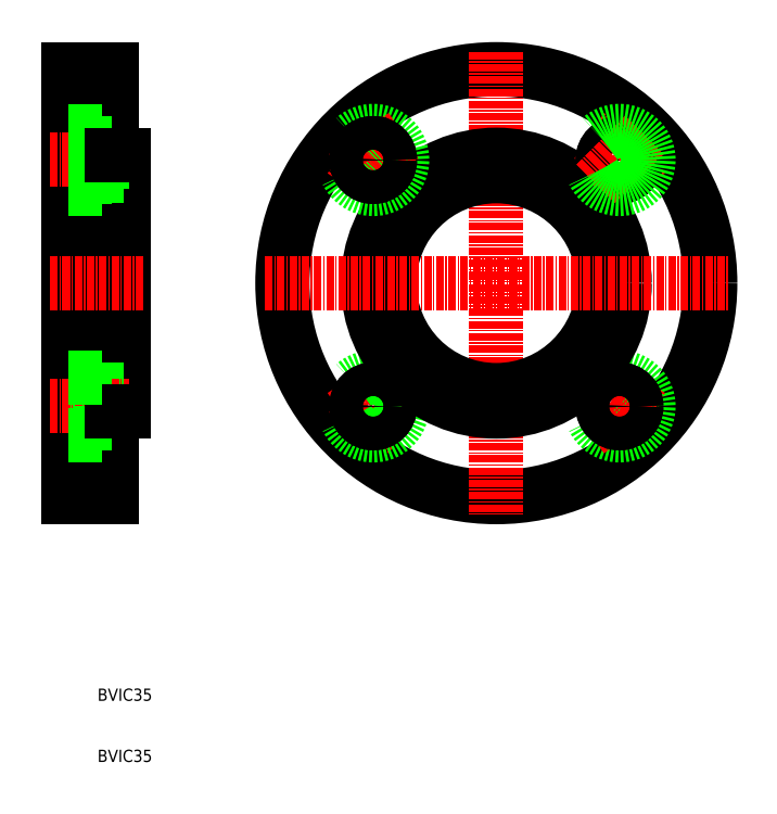
<metadata>
{"format":"dxf","ext":"dxf","renderer":"ezdxf+matplotlib","layout":"modelspace","background":"white","min_lineweight":24,"dpi":150}
</metadata>
<code>
0
SECTION
2
ENTITIES
0
LINE
8
0
10
140.3
20
167
30
0
11
140.3
21
132
31
0
0
LINE
8
0
10
147.3
20
132
30
0
11
147.3
21
167
31
0
0
LINE
8
0
10
145.8
20
151.6
30
0
11
145.8
21
146.9
31
0
0
LINE
8
0
10
149.3
20
167
30
0
11
149.3
21
146
31
0
0
TEXT
8
0
10
145
20
98.71
30
0
40
2
1
BVIC35
0
TEXT
8
0
10
145
20
88.71
30
0
40
2
1
BVIC35
0
LINE
8
0
10
140.3
20
132
30
0
11
147.3
21
132
31
0
0
LINE
8
0
10
140.3
20
149.5
30
0
11
149.3
21
149.5
31
0
0
LINE
8
CENTER
10
137.3
20
146.9
30
0
11
150.3
21
146.9
31
0
0
LINE
8
0
10
140.3
20
142.1
30
0
11
145.8
21
142.1
31
0
0
LINE
8
0
10
145.8
20
142.1
30
0
11
145.8
21
146.9
31
0
0
LINE
8
0
10
145.8
20
149.6
30
0
11
147.3
21
149.6
31
0
0
LINE
8
0
10
145.8
20
144.1
30
0
11
147.3
21
144.1
31
0
0
LINE
8
0
10
149.3
20
146
30
0
11
147.3
21
146
31
0
0
LINE
8
0
10
140.3
20
167
30
0
11
140.3
21
202
31
0
0
LINE
8
0
10
147.3
20
202
30
0
11
147.3
21
167
31
0
0
LINE
8
0
10
149.3
20
167
30
0
11
149.3
21
188
31
0
0
LINE
8
0
10
140.3
20
151.6
30
0
11
145.8
21
151.6
31
0
0
LINE
8
CENTER
10
137.3
20
167
30
0
11
152.7
21
167
31
0
0
LINE
8
0
10
145.8
20
191.9
30
0
11
145.8
21
187.2
31
0
0
LINE
8
CENTER
10
137.3
20
187.2
30
0
11
150.3
21
187.2
31
0
0
LINE
8
0
10
140.3
20
182.4
30
0
11
145.8
21
182.4
31
0
0
LINE
8
0
10
140.3
20
184.5
30
0
11
149.3
21
184.5
31
0
0
LINE
8
0
10
145.8
20
182.4
30
0
11
145.8
21
187.2
31
0
0
LINE
8
0
10
145.8
20
184.4
30
0
11
147.3
21
184.4
31
0
0
LINE
8
0
10
140.3
20
191.9
30
0
11
145.8
21
191.9
31
0
0
LINE
8
0
10
145.8
20
189.9
30
0
11
147.3
21
189.9
31
0
0
LINE
8
0
10
149.3
20
188
30
0
11
147.3
21
188
31
0
0
LINE
8
0
10
140.3
20
202
30
0
11
147.3
21
202
31
0
0
CIRCLE
8
0
10
210.3
20
167
30
0
40
35
0
LINE
8
CENTER
10
210.3
20
204.9
30
0
11
210.3
21
129.2
31
0
0
CIRCLE
8
0
10
210.3
20
167
30
0
40
17.5
0
ARC
8
CENTER
10
210.3
20
167
30
0
40
28.5
50
213
51
237.8
0
LINE
8
CENTER
10
186.1
20
142.8
30
0
11
194.2
21
151
31
0
0
LINE
8
CENTER
10
186.1
20
142.8
30
0
11
194.2
21
151
31
0
0
CIRCLE
8
0
10
190.1
20
146.9
30
0
40
4.75
0
CIRCLE
8
0
10
230.4
20
146.9
30
0
40
4.75
0
LINE
8
CENTER
10
234.5
20
142.8
30
0
11
226.4
21
151
31
0
0
LINE
8
CENTER
10
234.5
20
142.8
30
0
11
226.4
21
151
31
0
0
ARC
8
CENTER
10
210.3
20
167
30
0
40
28.5
50
302.2
51
327
0
CIRCLE
8
0
10
210.3
20
167
30
0
40
21
0
CIRCLE
8
0
10
190.1
20
146.9
30
0
40
2.75
0
CIRCLE
8
0
10
190.1
20
146.9
30
0
40
2.75
0
CIRCLE
8
0
10
230.4
20
146.9
30
0
40
2.75
0
CIRCLE
8
0
10
230.4
20
146.9
30
0
40
2.75
0
LINE
8
CENTER
10
172.4
20
167
30
0
11
248.1
21
167
31
0
0
LINE
8
CENTER
10
186.1
20
191.3
30
0
11
194.2
21
183.1
31
0
0
LINE
8
CENTER
10
186.1
20
191.3
30
0
11
194.2
21
183.1
31
0
0
CIRCLE
8
0
10
190.1
20
187.2
30
0
40
4.75
0
ARC
8
CENTER
10
210.3
20
167
30
0
40
28.5
50
122.2
51
147
0
CIRCLE
8
0
10
190.1
20
187.2
30
0
40
2.75
0
CIRCLE
8
0
10
190.1
20
187.2
30
0
40
2.75
0
ARC
8
CENTER
10
210.3
20
167
30
0
40
28.5
50
32.95
51
57.82
0
CIRCLE
8
0
10
230.4
20
187.2
30
0
40
2.75
0
CIRCLE
8
0
10
230.4
20
187.2
30
0
40
2.75
0
LINE
8
CENTER
10
234.5
20
191.3
30
0
11
226.4
21
183.1
31
0
0
LINE
8
CENTER
10
234.5
20
191.3
30
0
11
226.4
21
183.1
31
0
0
CIRCLE
8
0
10
230.4
20
187.2
30
0
40
4.75
0
ENDSEC
0
EOF

</code>
